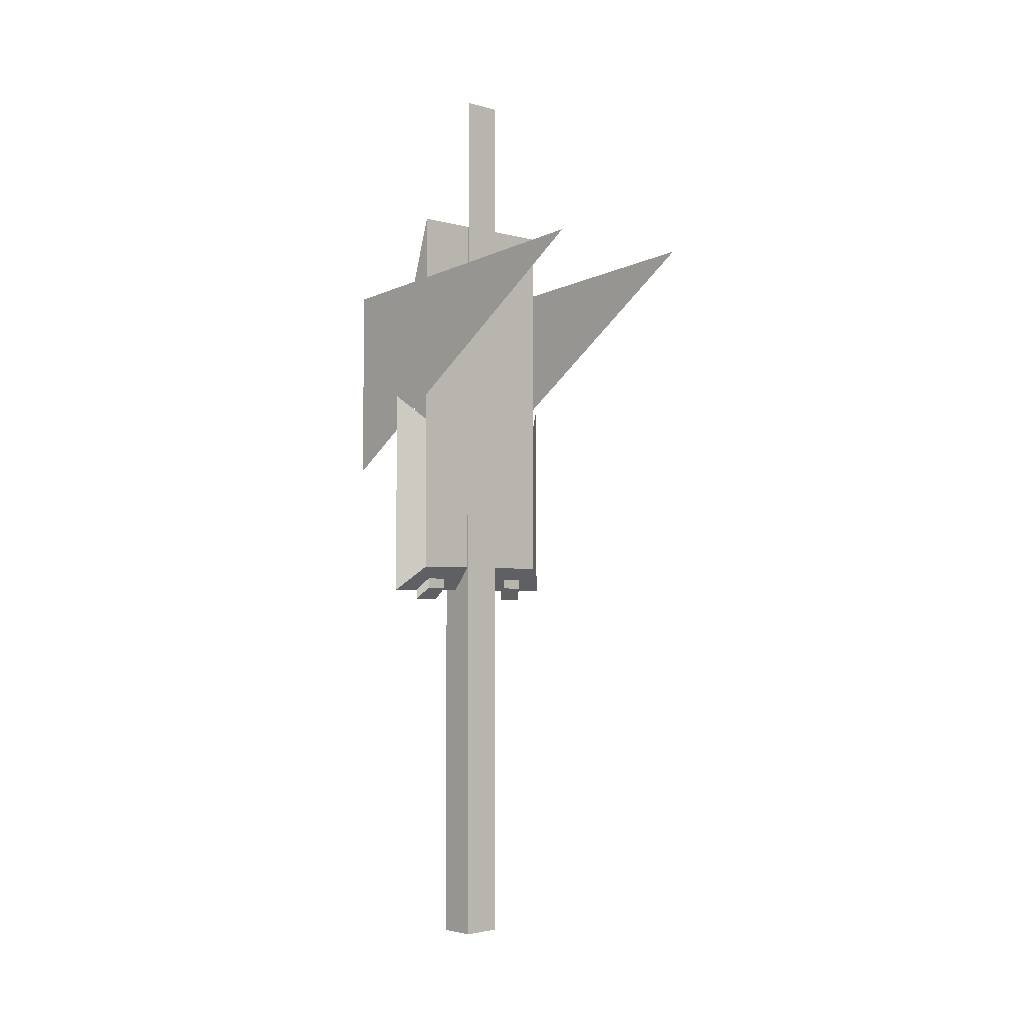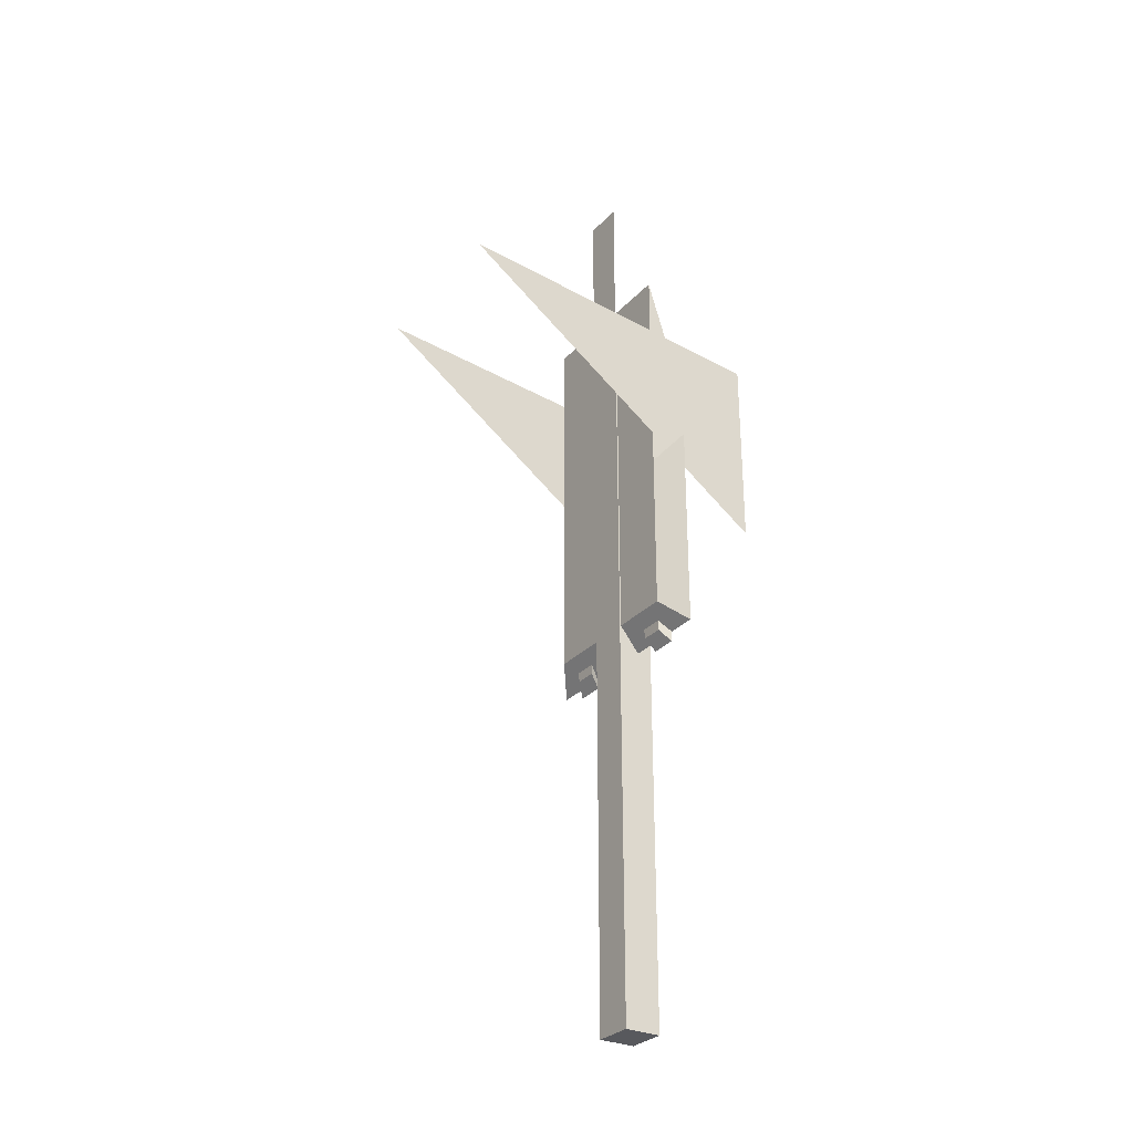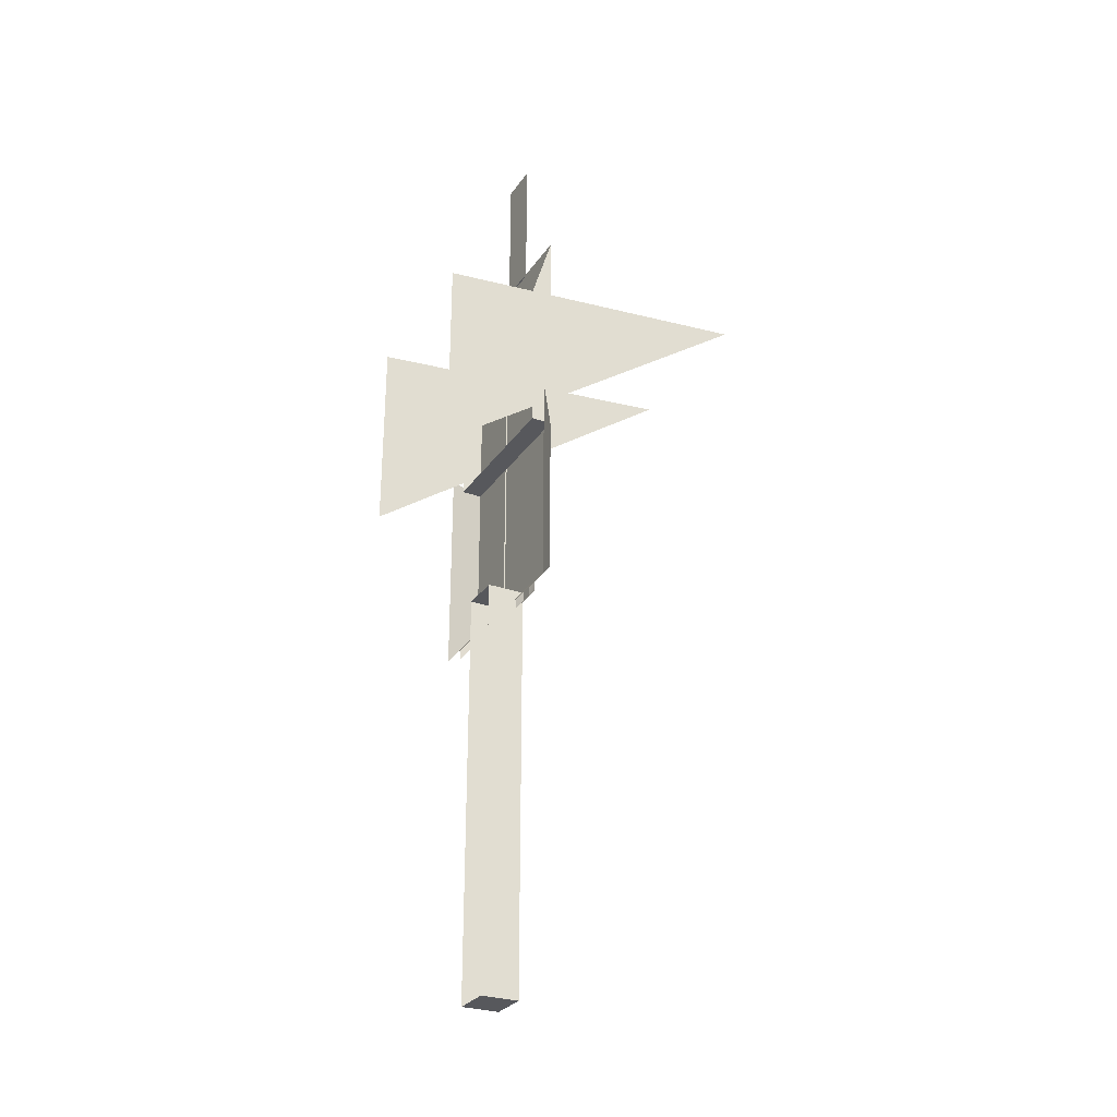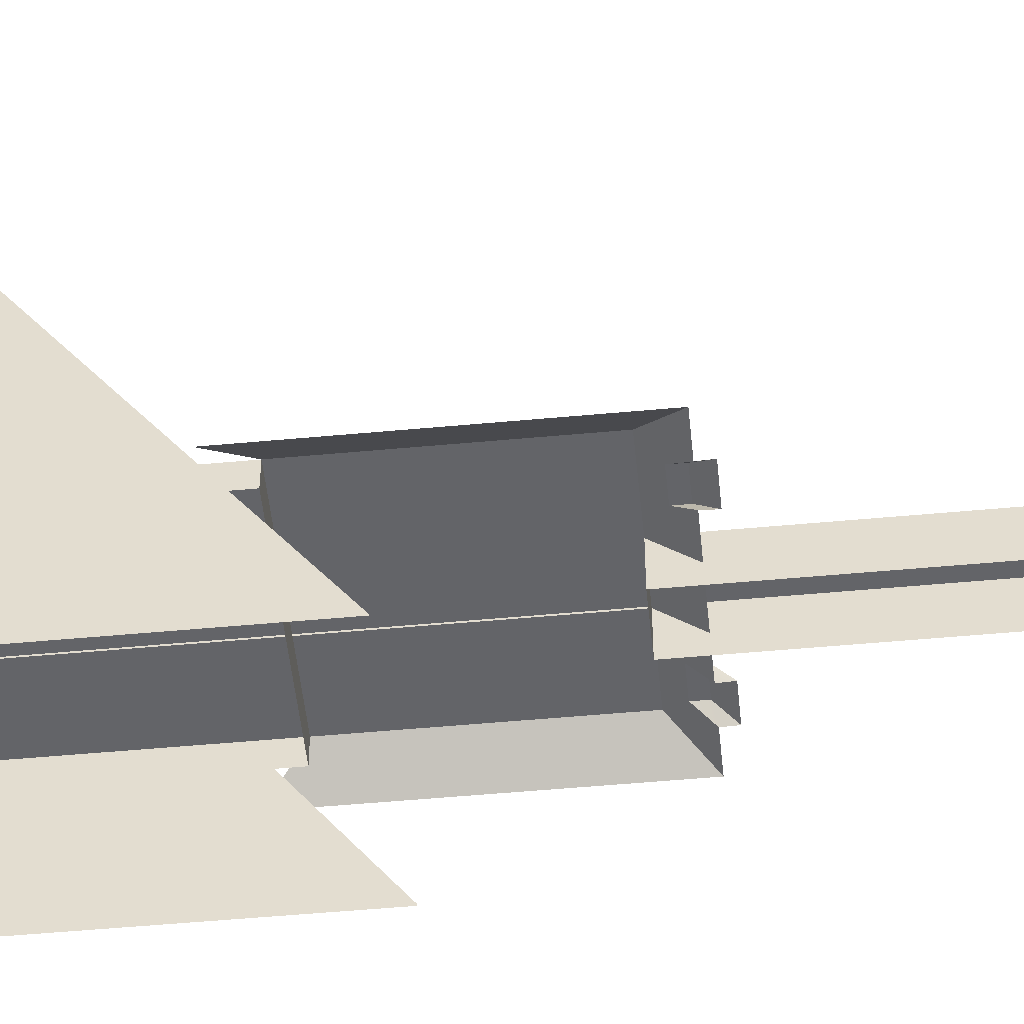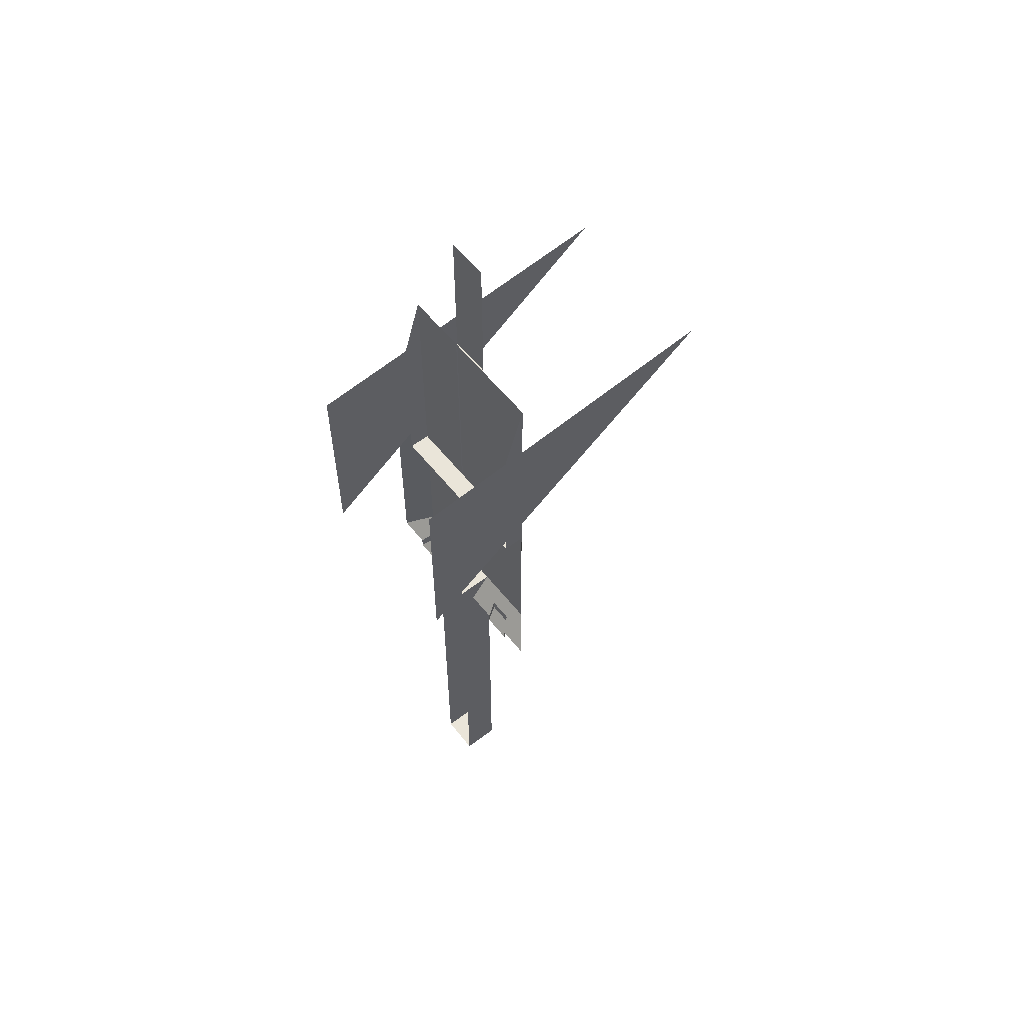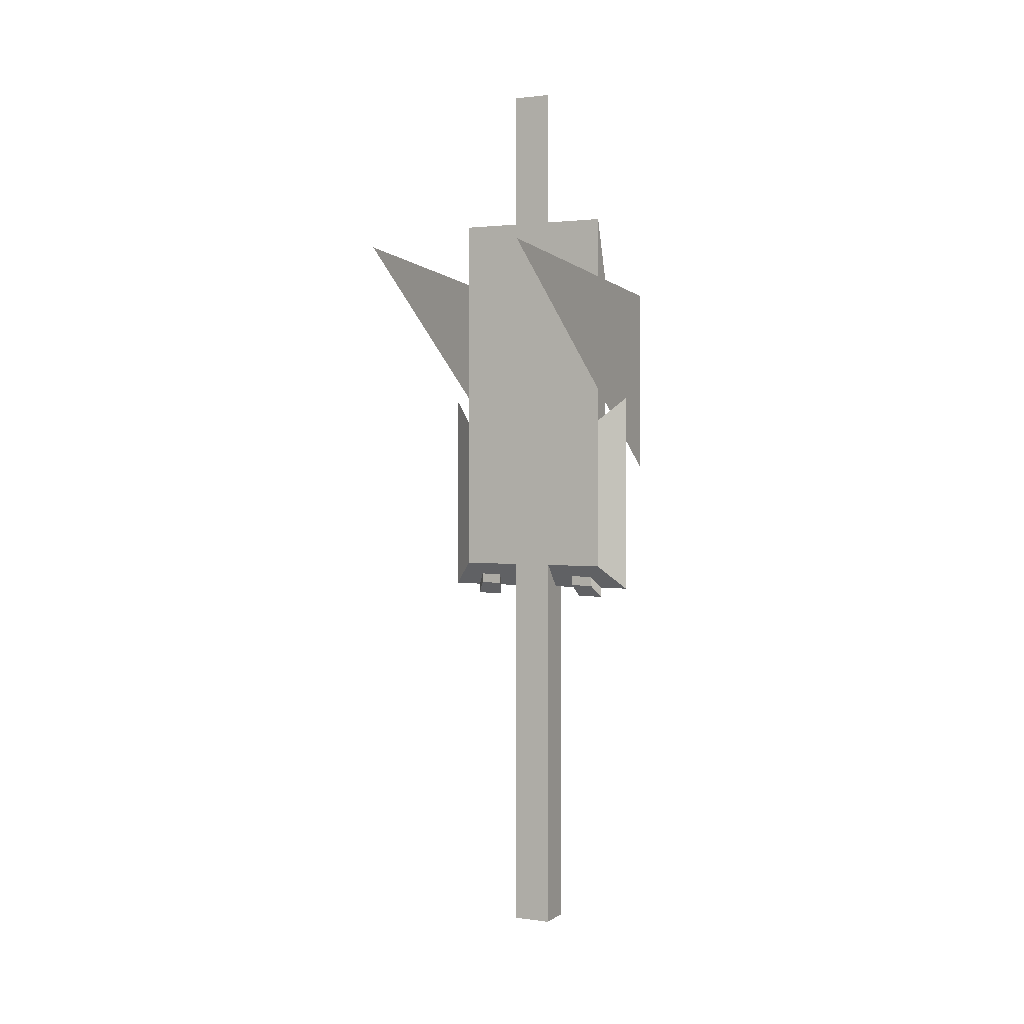
<metadata>
{"format":"obj","ext":"obj","renderer":"f3d","projection":"perspective","resolution":1024,"background":"white","views":[{"elev":-3.2,"azim":136.9,"up":"+Z"},{"elev":-29.8,"azim":-123.8,"up":"+Z"},{"elev":-28.7,"azim":62.5,"up":"+Z"},{"elev":-51.3,"azim":95.8,"up":"+Y"},{"elev":57.9,"azim":51.8,"up":"+Z"},{"elev":1.6,"azim":-153.6,"up":"+Z"}]}
</metadata>
<code>
g pb_Mesh386546
v -8 0 32
v -12 0 0
v -7.875 0 0
v -12 0 32
v -4 0 32
v -4.125 0 0
v 0 0 32
v 0 0 0
v -20 0 32
v -24.12 0 0
v -20 0 0
v -24 0 32
v -27.88 0 0
v -28 0 32
v -32 0 0
v -32 0 32
v 0 0 76
v -4 0 76
v -8 0 76
v -12 0 76
v -20 0 76
v -24 0 76
v -28 0 76
v -32 0 76
v -33 -22 22
v -33 -22 61
v -33 42 67
v 0 -22 22
v 0 42 67
v 0 -22 61
v -32 -4 63
v -32 -4 32
v -32 0 75.95
v -32 0 32
v -32 -4 32
v 0 -4 32
v -32 0 32
v 0 0 32
v 0 -4 32
v 0 -4 63
v 0 0 32
v 0 0 75.95
v -12 -7 0
v -20 -7 0
v -12 0 0
v -20 0 0
v -20 -7 0
v -20 -7 -80
v -20 0 0
v -20 0 -80
v -20 -7 -80
v -12 -7 -80
v -20 0 -80
v -12 0 -80
v -12 -7 -80
v -12 -7 0
v -12 0 -80
v -12 0 0
v -12 0.25 0
v -20 0.25 0
v -12 0.25 -80
v -20 0.25 -80
v -16 0 0
v -16 -4 -5.003
v -12 0 0
v -12 -4 -5
v -16 -4 -5.003
v -20 0 0
v -20 -4 -5
v -12 0.25 0
v -12 0.25 32
v -20 0.25 32
v -20 0.25 0
v -12 0.25 76
v -20 0.25 76
v -12 0 32
v -12 0 76
v -12 0.25 32
v -12 0.25 76
v -12 0 76
v -20 0 76
v -12 0.25 76
v -20 0.25 76
v -12 0 -80
v -12 0 0
v -12 0.25 -80
v -12 0.25 0
v -20 0 76
v -20 0 32
v -20 0.25 76
v -20 0.25 32
v -20 0 0
v -20 0.25 0
v -20 0 -80
v -20 0.25 -80
v -20 0 -80
v -12 0 -80
v -20 0.25 -80
v -12 0.25 -80
v -33 42.25 67
v -33 -22 22
v -33 42 67
v -33 -21.75 22
v -12 0.2501 104
v -20 0.2501 104
v -37 -4 37
v -37 -4 -5.003
v -32 0 32
v -32 0 0
v 5.003 -4 -5.003
v 5.003 -4 37
v 0 0 0
v 0 0 32
v -7.015 -2 -2.501
v -7.875 0 0
v -12 0 0
v -12 -4 -5
v -6.155 -4 -5.001
v -4.125 0 0
v -2.483 -2 -2.501
v 0 0 0
v -0.8417 -4 -5.002
v 5.003 -4 -5.003
v -2.483 -2 -2.501
v -7 -2 -4.5
v -6.25 -4 -7
v -2.5 -2 -4.5
v -0.75 -4 -7
v -24.98 -2 -2.501
v -20 0 0
v -24.12 0 0
v -25.84 -4 -5.001
v -20 -4 -5
v -37 -4 -5.003
v -31.06 -4 -5.001
v -32 0 0
v -29.47 -2 -2.5
v -27.88 0 0
v -31 -4 -7
v -25.75 -4 -7
v -29.5 -2 -4.5
v -25 -2 -4.5
v -24.98 -2 -2.501
v -7.015 -2 -2.501
v -6.155 -4 -5.001
v -7 -2 -4.5
v -6.25 -4 -7
v -2.483 -2 -2.501
v -7.015 -2 -2.501
v -2.5 -2 -4.5
v -7 -2 -4.5
v -0.8417 -4 -5.002
v -2.483 -2 -2.501
v -0.75 -4 -7
v -2.5 -2 -4.5
v -29.47 -2 -2.5
v -31.06 -4 -5.001
v -29.5 -2 -4.5
v -31 -4 -7
v -25.84 -4 -5.001
v -24.98 -2 -2.501
v -25.75 -4 -7
v -25 -2 -4.5
v -24.98 -2 -2.501
v -29.47 -2 -2.5
v -25 -2 -4.5
v -29.5 -2 -4.5
g pb_Mesh386546_0
f 3 2 1
f 2 4 1
f 6 3 5
f 3 1 5
f 8 6 7
f 6 5 7
f 11 10 9
f 10 12 9
f 10 13 12
f 13 14 12
f 13 15 14
f 15 16 14
f 7 5 17
f 5 18 17
f 5 1 18
f 1 19 18
f 1 4 19
f 4 20 19
f 9 12 21
f 12 22 21
f 12 14 22
f 14 23 22
f 14 16 23
f 16 24 23
g pb_Mesh386546_1
f 27 26 25
f 30 29 28
f 33 32 31
f 33 34 32
f 37 36 35
f 37 38 36
f 41 40 39
f 41 42 40
f 45 44 43
f 45 46 44
f 49 48 47
f 49 50 48
f 53 52 51
f 53 54 52
f 57 56 55
f 57 58 56
f 61 60 59
f 61 62 60
f 65 64 63
f 65 66 64
f 69 68 67
f 68 63 67
f 72 71 70
f 72 70 73
f 75 74 71
f 75 71 72
f 78 77 76
f 78 79 77
f 82 81 80
f 82 83 81
f 86 85 84
f 86 87 85
f 90 89 88
f 90 91 89
f 87 76 85
f 87 78 76
f 91 92 89
f 91 93 92
f 93 94 92
f 93 95 94
f 98 97 96
f 98 99 97
f 102 101 100
f 101 103 100
f 74 75 104
f 75 105 104
g pb_Mesh386546_2
f 108 107 106
f 108 109 107
f 112 111 110
f 112 113 111
f 116 115 114
f 117 116 114
f 114 118 117
f 121 120 119
f 121 122 120
f 121 123 122
f 119 114 115
f 119 124 114
f 127 126 125
f 127 128 126
f 131 130 129
f 129 133 132
f 129 130 133
f 136 135 134
f 137 135 136
f 138 137 136
f 141 140 139
f 142 140 141
f 138 143 137
f 131 143 138
f 146 145 144
f 146 147 145
f 150 149 148
f 150 151 149
f 154 153 152
f 154 155 153
f 158 157 156
f 158 159 157
f 162 161 160
f 162 163 161
f 166 165 164
f 166 167 165

</code>
